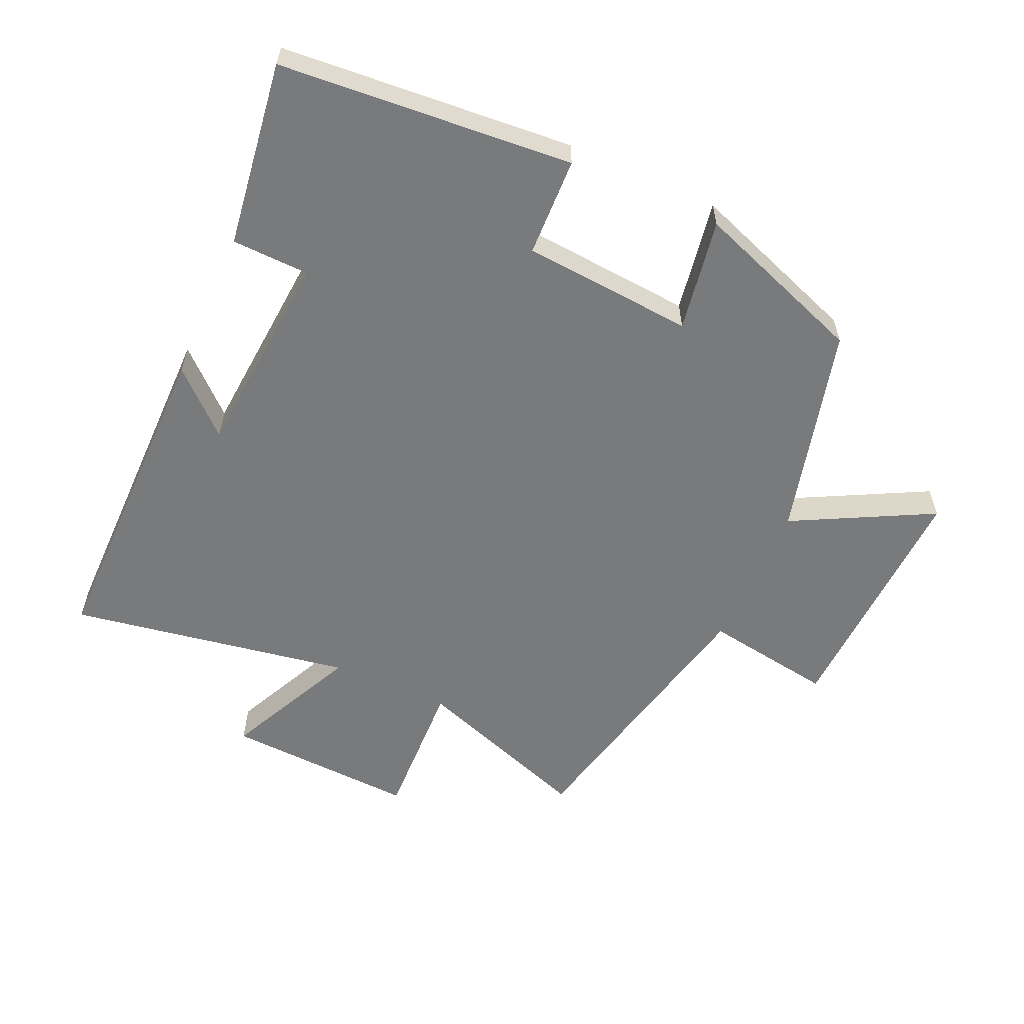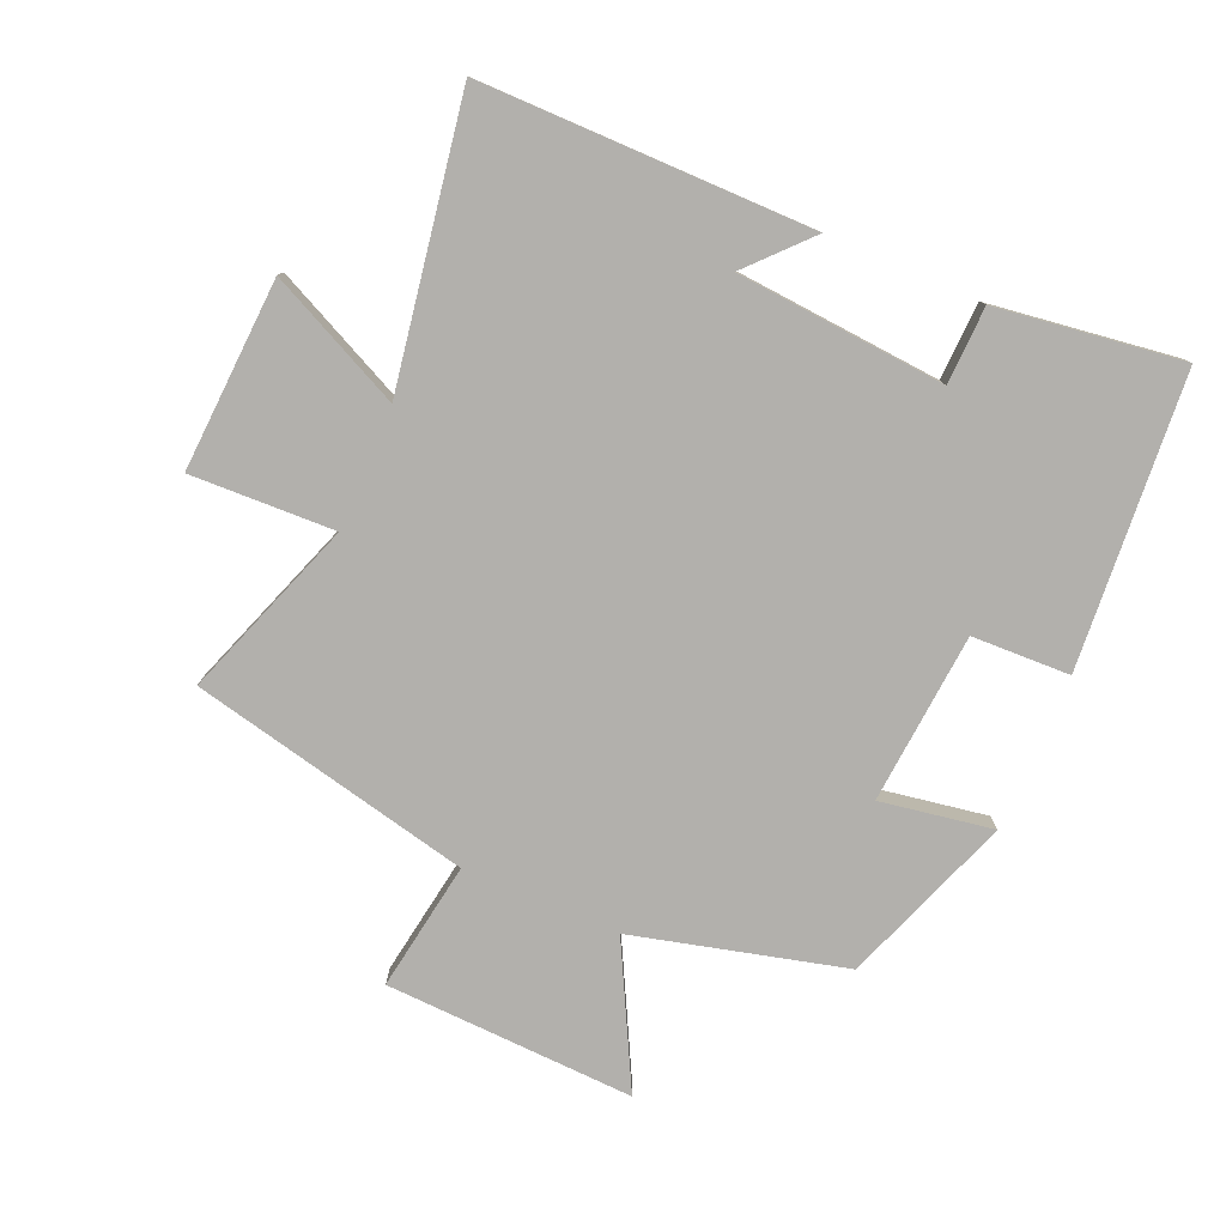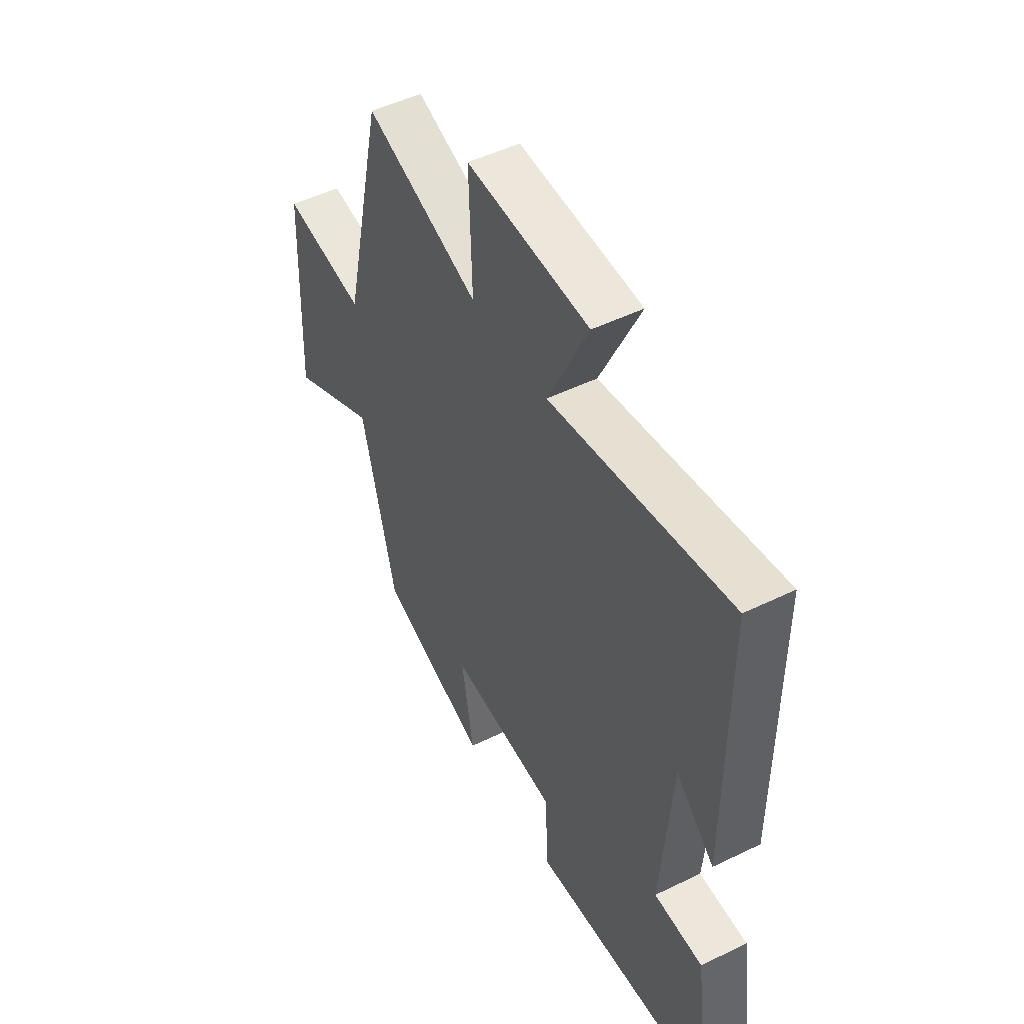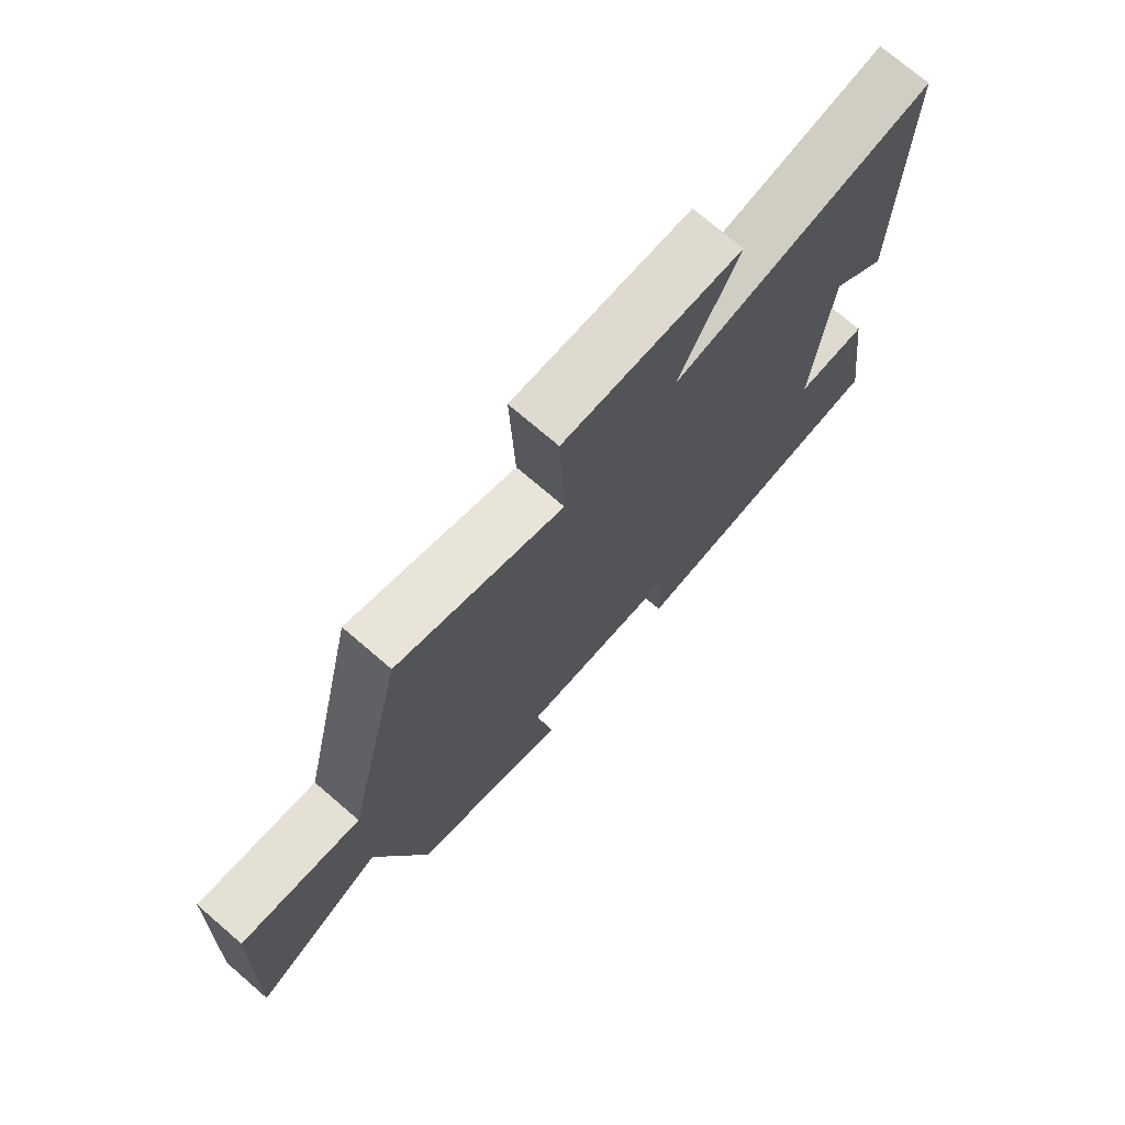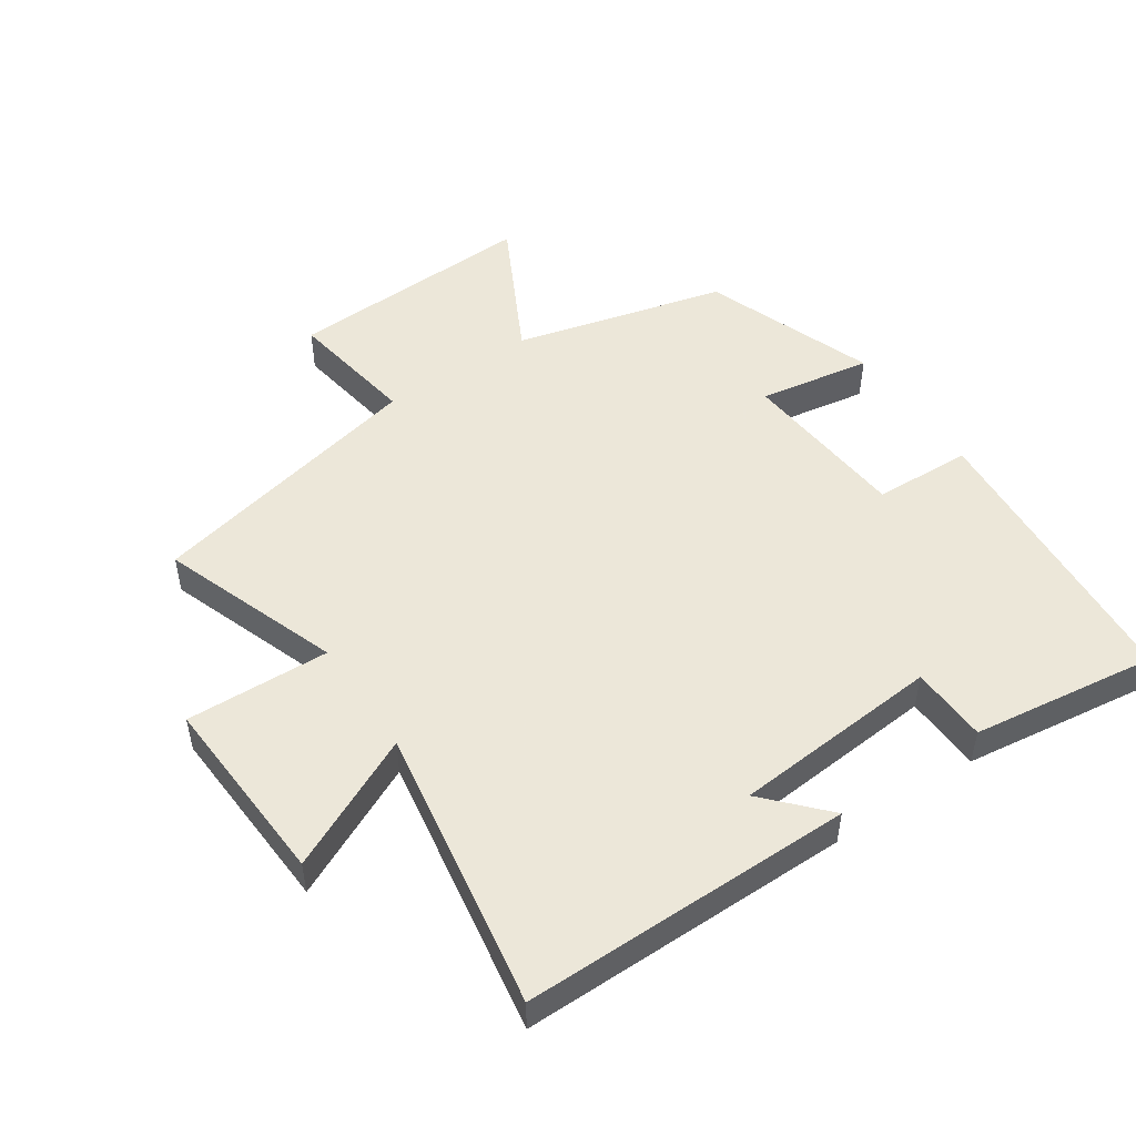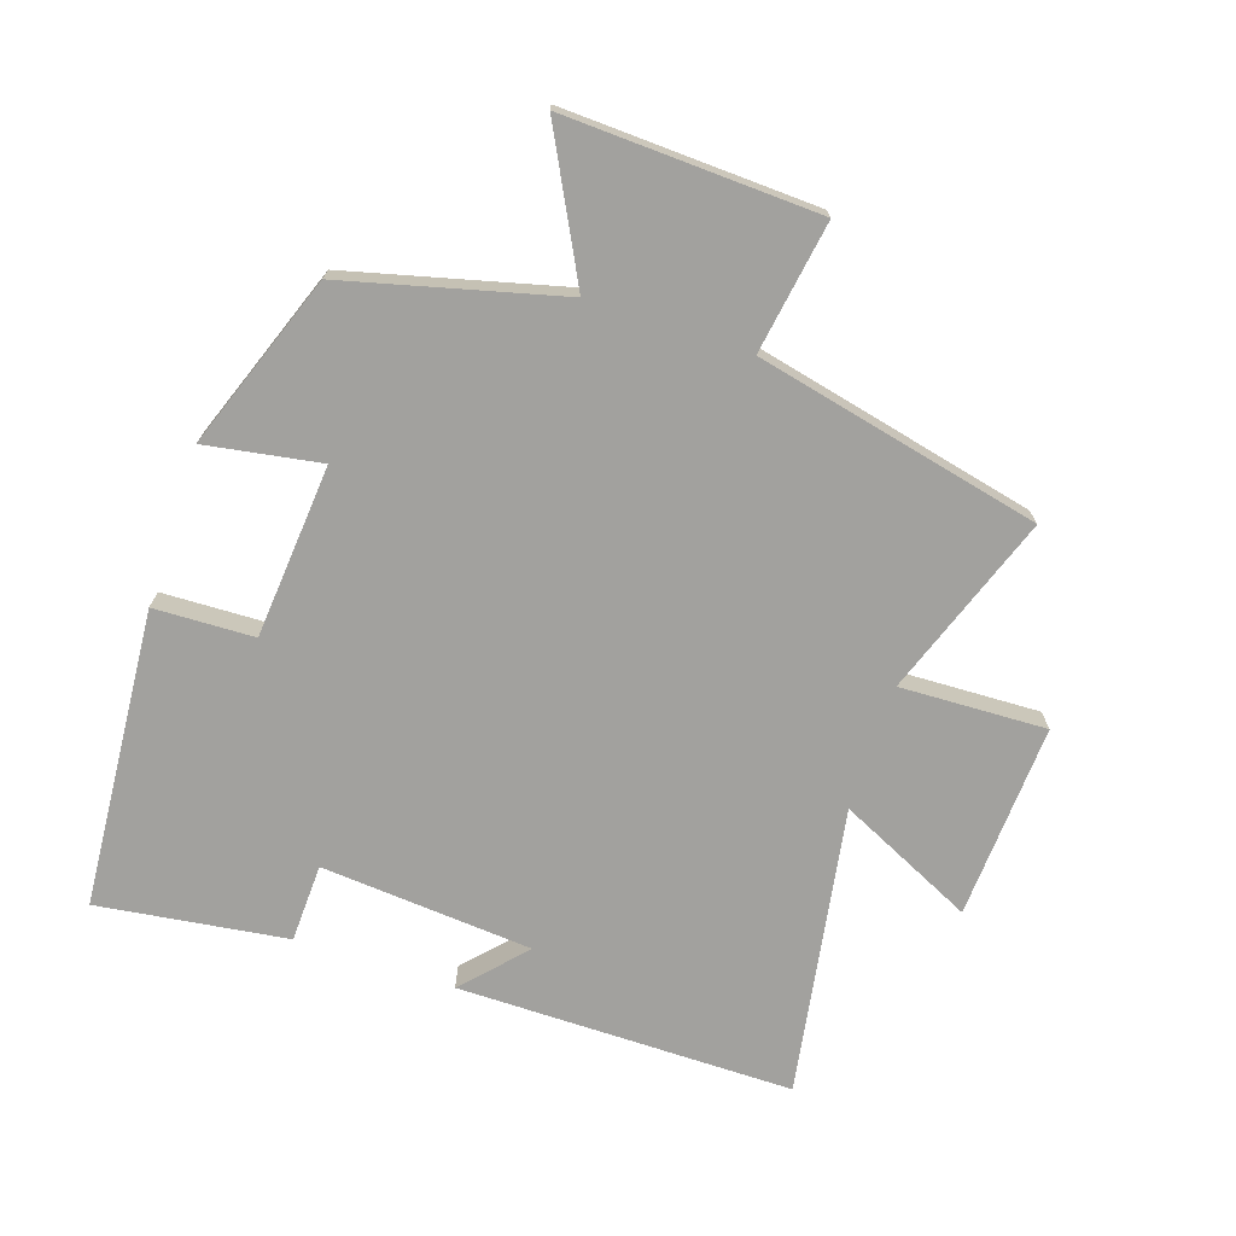
<metadata>
{"format":"obj","ext":"obj","renderer":"f3d","projection":"perspective","resolution":1024,"background":"white","views":[{"elev":-58.0,"azim":156.0,"up":"+Y"},{"elev":-78.7,"azim":66.7,"up":"+Y"},{"elev":49.7,"azim":61.7,"up":"+Z"},{"elev":73.5,"azim":-49.3,"up":"+Z"},{"elev":50.2,"azim":56.0,"up":"+Y"},{"elev":-72.0,"azim":-108.4,"up":"+Y"}]}
</metadata>
<code>
v -0.402 0.07 0.599
v -0.126 0.07 0.5
v -0.134 0.07 0.722
v 0.162 0.07 0.706
v 0.064 0.07 0.5
v 0.501 0.07 0.573
v 0.5 0.07 0.062
v 0.407 0.07 0.148
v 0.381 0.07 -0.174
v 0.5 0.07 -0.178
v 0.539 0.07 -0.465
v 0.087 0.07 -0.5
v 0.082 0.07 -0.348
v -0.182 0.07 -0.326
v -0.153 0.07 -0.5
v -0.417 0.07 -0.403
v -0.5 0.07 -0.077
v -0.716 0.07 -0.189
v -0.7 0.07 0.197
v -0.5 0.07 0.165
v -0.402 0 0.599
v -0.126 0 0.5
v -0.134 0 0.722
v 0.162 0 0.706
v 0.064 0 0.5
v 0.501 0 0.573
v 0.5 0 0.062
v 0.407 0 0.148
v 0.381 0 -0.174
v 0.5 0 -0.178
v 0.539 0 -0.465
v 0.087 0 -0.5
v 0.082 0 -0.348
v -0.182 0 -0.326
v -0.153 0 -0.5
v -0.417 0 -0.403
v -0.5 0 -0.077
v -0.716 0 -0.189
v -0.7 0 0.197
v -0.5 0 0.165
f 17 18 19 20
f 17 20 1 2
f 14 15 16 17
f 13 14 17 2
f 10 11 12 13
f 9 10 13
f 8 9 13 2
f 5 6 7 8
f 5 8 2
f 2 3 4 5
f 40 39 38 37
f 22 21 40 37
f 37 36 35 34
f 22 37 34 33
f 33 32 31 30
f 33 30 29
f 22 33 29 28
f 28 27 26 25
f 22 28 25
f 25 24 23 22
f 1 21 22 2
f 2 22 23 3
f 3 23 24 4
f 4 24 25 5
f 5 25 26 6
f 6 26 27 7
f 7 27 28 8
f 8 28 29 9
f 9 29 30 10
f 10 30 31 11
f 11 31 32 12
f 12 32 33 13
f 13 33 34 14
f 14 34 35 15
f 15 35 36 16
f 16 36 37 17
f 17 37 38 18
f 18 38 39 19
f 19 39 40 20
f 20 40 21 1

</code>
